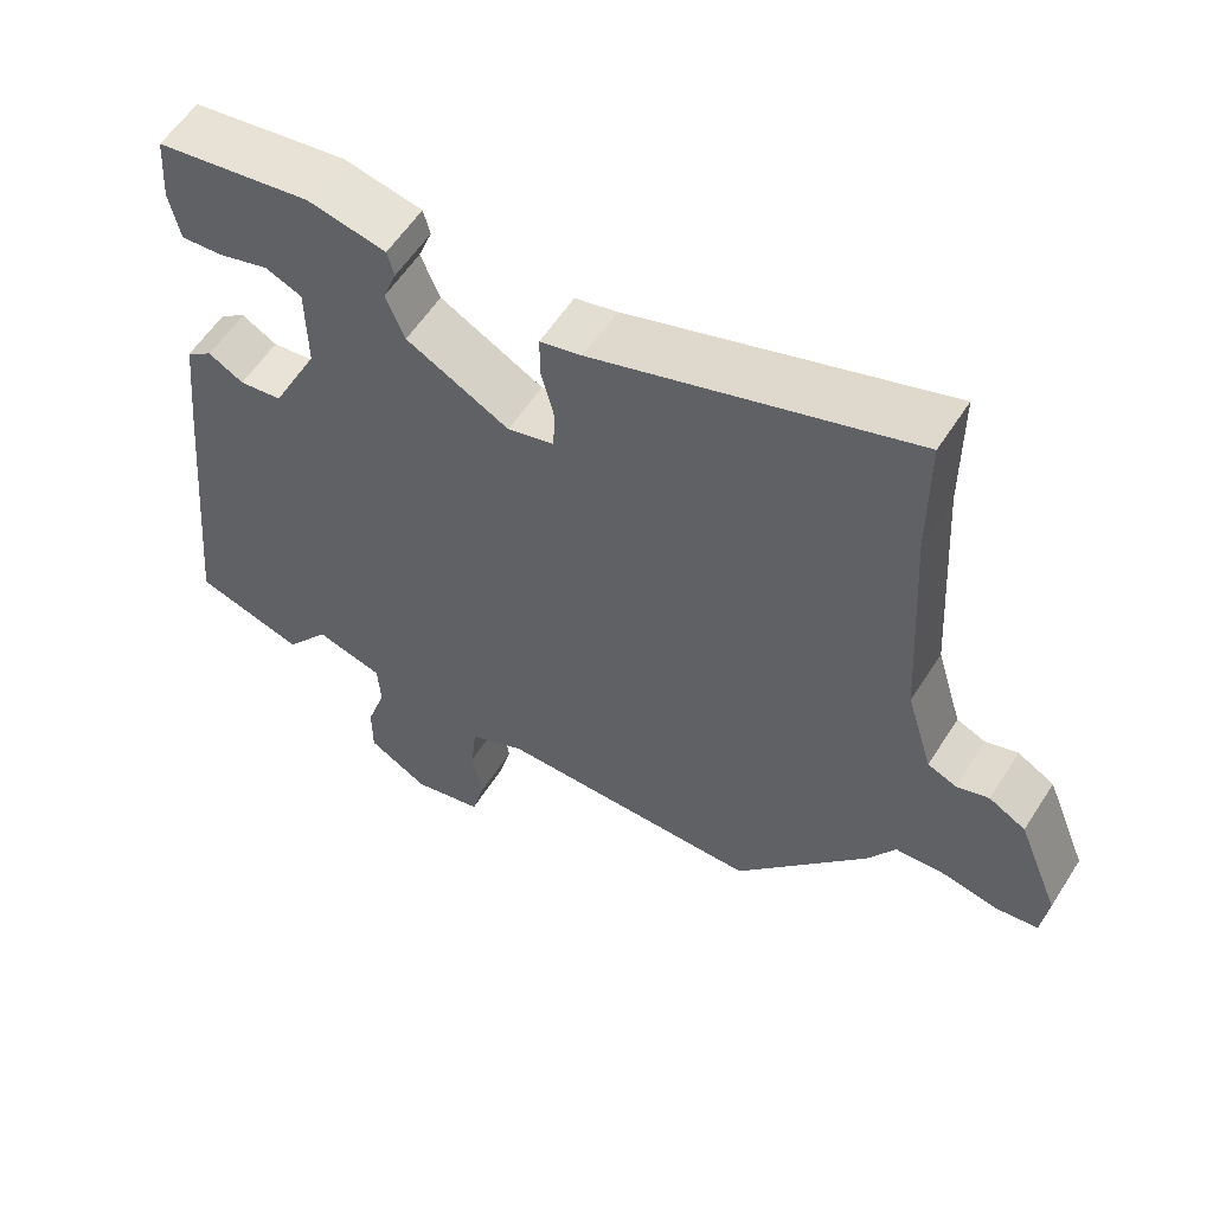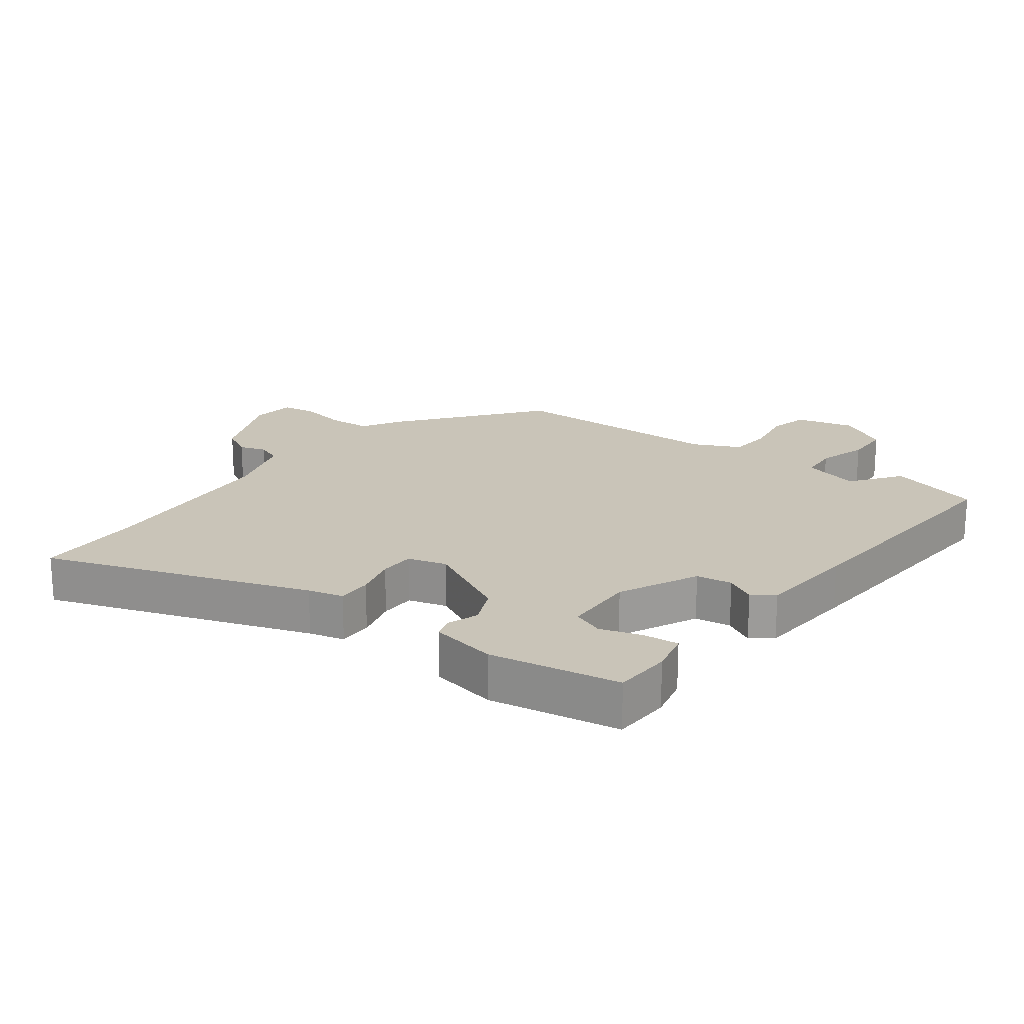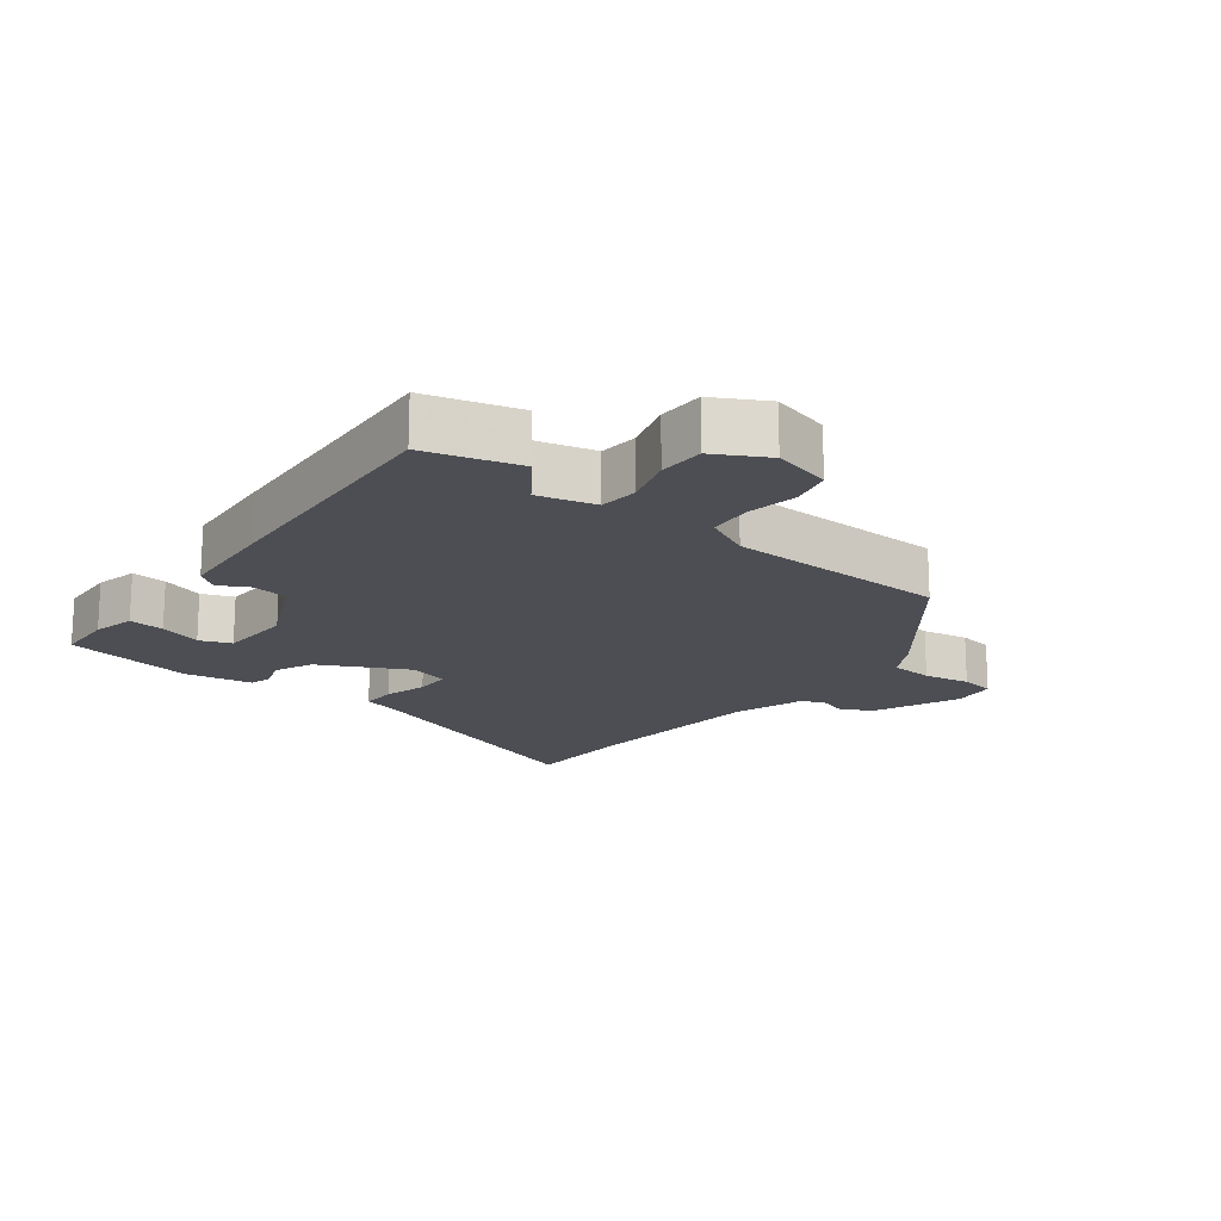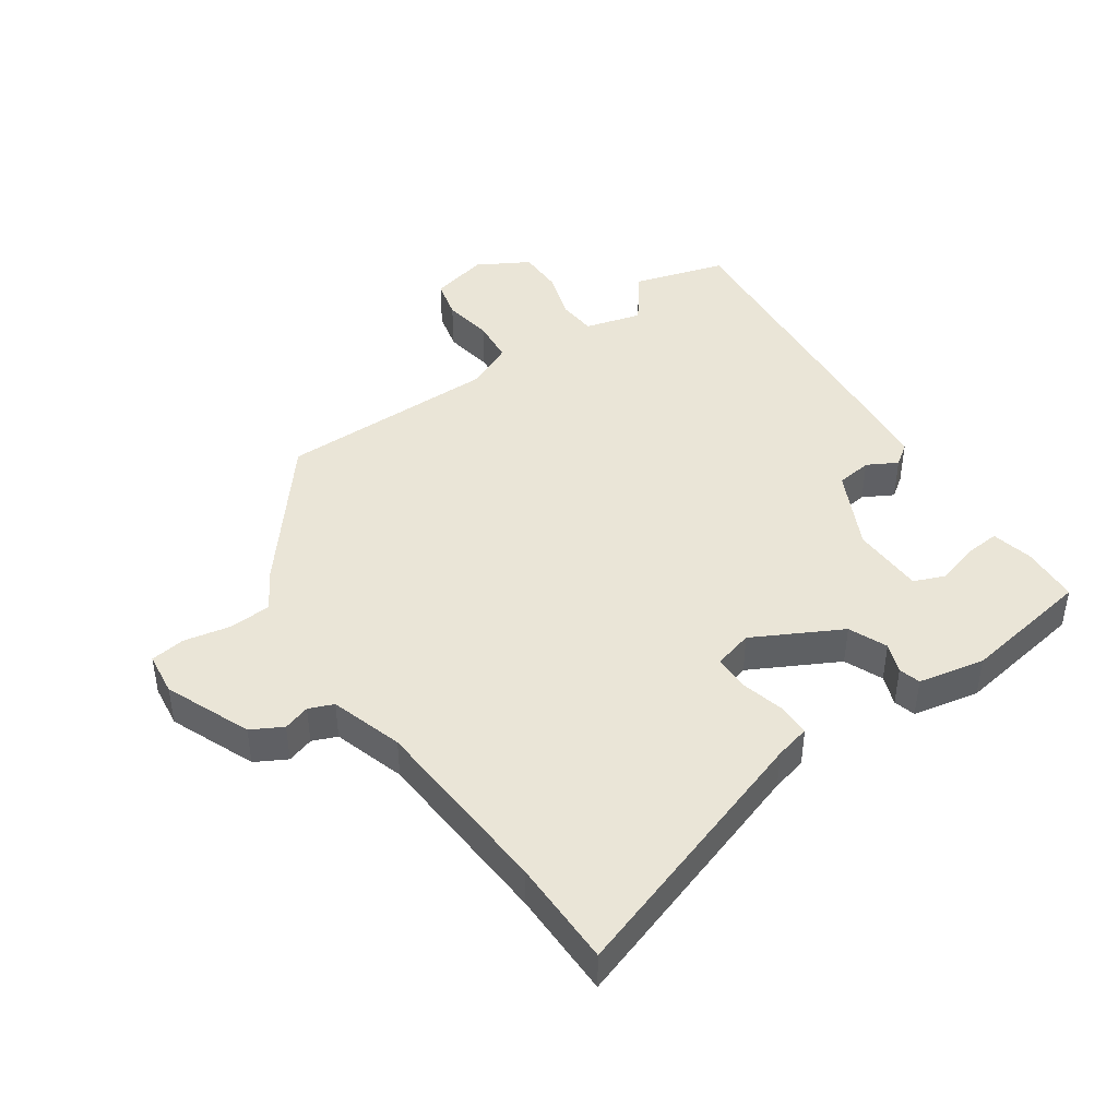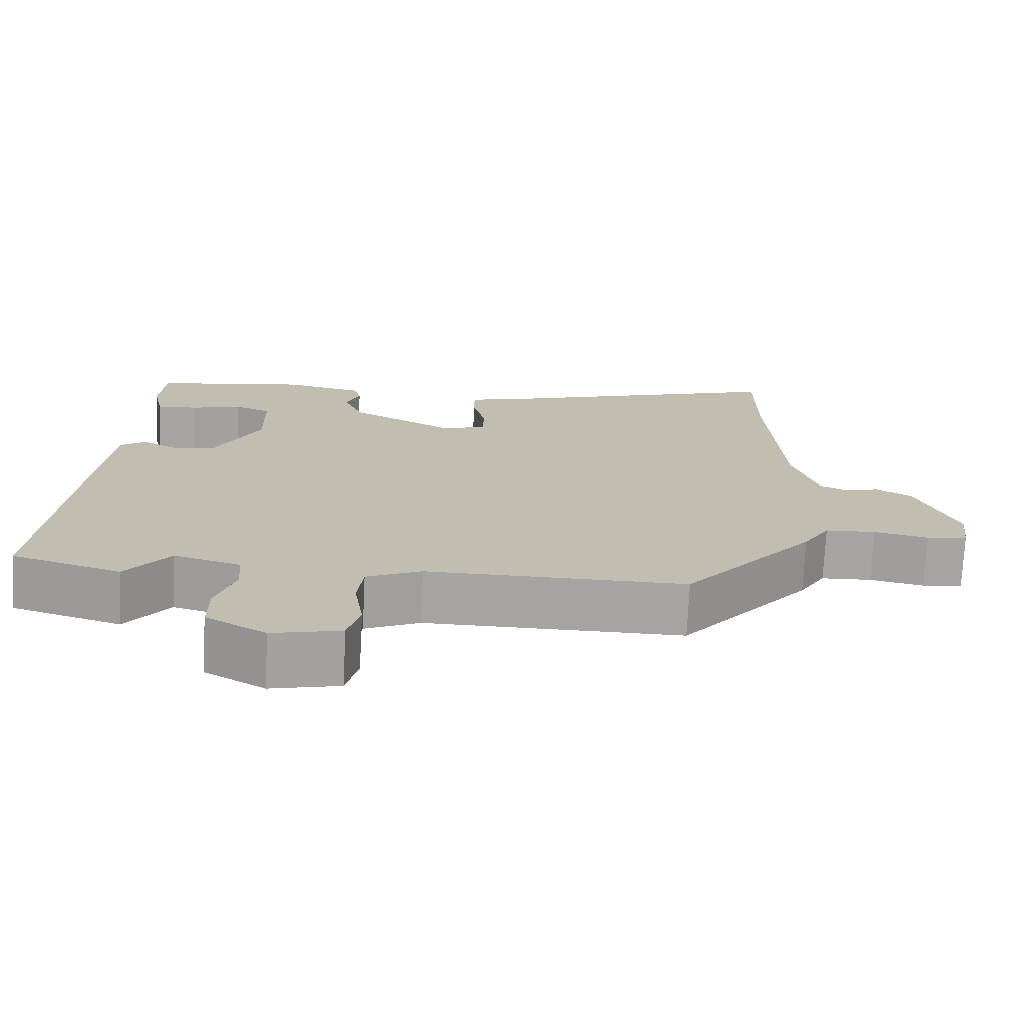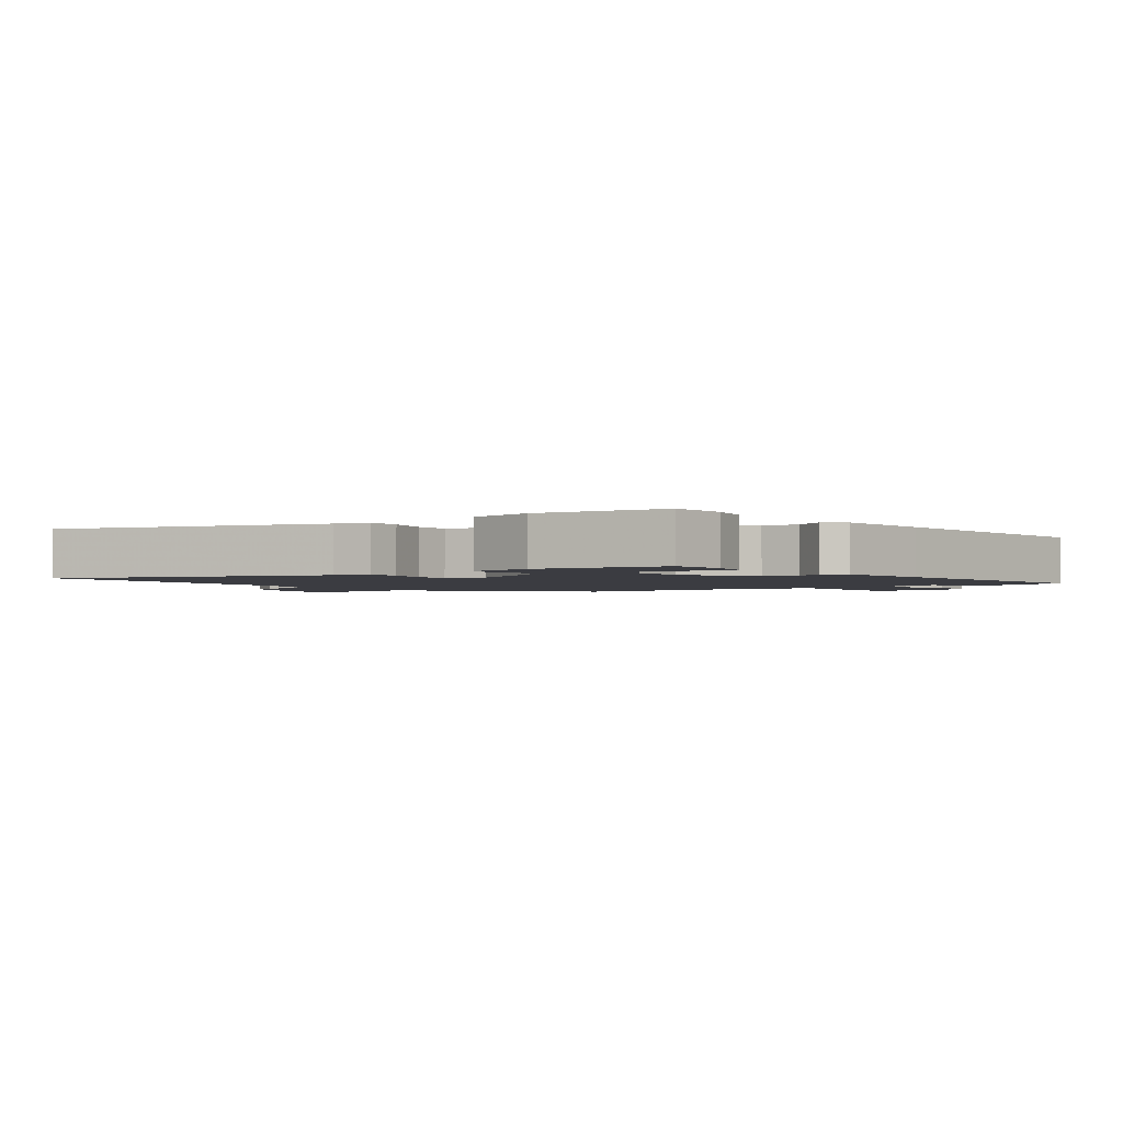
<metadata>
{"format":"obj","ext":"obj","renderer":"f3d","projection":"perspective","resolution":1024,"background":"white","views":[{"elev":57.2,"azim":-147.8,"up":"+Z"},{"elev":20.2,"azim":35.8,"up":"+Y"},{"elev":-17.4,"azim":140.8,"up":"+Y"},{"elev":44.0,"azim":-35.1,"up":"+Y"},{"elev":-73.4,"azim":177.2,"up":"+Z"},{"elev":-2.2,"azim":36.6,"up":"+Y"}]}
</metadata>
<code>
v 0.543 0.07 -0.487
v 0.4 0.07 -0.531
v 0.342 0.07 -0.455
v 0.254 0.07 -0.48
v 0.25 0.07 -0.54
v 0.275 0.07 -0.617
v 0.275 0.07 -0.688
v 0.196 0.07 -0.734
v 0.105 0.07 -0.713
v 0.089 0.07 -0.651
v 0.101 0.07 -0.573
v 0.094 0.07 -0.505
v 0.021 0.07 -0.472
v -0.322 0.07 -0.474
v -0.496 0.07 -0.263
v -0.531 0.07 -0.205
v -0.598 0.07 -0.202
v -0.67 0.07 -0.217
v -0.724 0.07 -0.21
v -0.733 0.07 -0.143
v -0.679 0.07 -0.009
v -0.631 0.07 0.018
v -0.589 0.07 0.005
v -0.551 0.07 0.021
v -0.517 0.07 0.134
v -0.5 0.07 0.427
v -0.5 0.07 0.595
v -0.087 0.07 0.461
v -0.032 0.07 0.448
v -0.032 0.07 0.394
v -0.049 0.07 0.327
v -0.047 0.07 0.272
v 0.014 0.07 0.256
v 0.149 0.07 0.329
v 0.174 0.07 0.389
v 0.156 0.07 0.436
v 0.165 0.07 0.47
v 0.268 0.07 0.492
v 0.472 0.07 0.461
v 0.478 0.07 0.371
v 0.464 0.07 0.305
v 0.409 0.07 0.309
v 0.343 0.07 0.328
v 0.295 0.07 0.308
v 0.293 0.07 0.194
v 0.354 0.07 0.072
v 0.41 0.07 0.065
v 0.456 0.07 0.091
v 0.49 0.07 0.067
v 0.506 0.07 -0.089
v 0.543 0 -0.487
v 0.4 0 -0.531
v 0.342 0 -0.455
v 0.254 0 -0.48
v 0.25 0 -0.54
v 0.275 0 -0.617
v 0.275 0 -0.688
v 0.196 0 -0.734
v 0.105 0 -0.713
v 0.089 0 -0.651
v 0.101 0 -0.573
v 0.094 0 -0.505
v 0.021 0 -0.472
v -0.322 0 -0.474
v -0.496 0 -0.263
v -0.531 0 -0.205
v -0.598 0 -0.202
v -0.67 0 -0.217
v -0.724 0 -0.21
v -0.733 0 -0.143
v -0.679 0 -0.009
v -0.631 0 0.018
v -0.589 0 0.005
v -0.551 0 0.021
v -0.517 0 0.134
v -0.5 0 0.427
v -0.5 0 0.595
v -0.087 0 0.461
v -0.032 0 0.448
v -0.032 0 0.394
v -0.049 0 0.327
v -0.047 0 0.272
v 0.014 0 0.256
v 0.149 0 0.329
v 0.174 0 0.389
v 0.156 0 0.436
v 0.165 0 0.47
v 0.268 0 0.492
v 0.472 0 0.461
v 0.478 0 0.371
v 0.464 0 0.305
v 0.409 0 0.309
v 0.343 0 0.328
v 0.295 0 0.308
v 0.293 0 0.194
v 0.354 0 0.072
v 0.41 0 0.065
v 0.456 0 0.091
v 0.49 0 0.067
v 0.506 0 -0.089
f 1 2 3
f 50 1 3
f 49 50 3
f 48 49 3
f 47 48 3
f 46 47 3 4
f 45 46 4
f 44 45 4 5
f 41 42 43
f 40 41 43
f 39 40 43
f 38 39 43
f 37 38 43
f 36 37 43
f 35 36 43
f 34 35 43 44
f 33 34 44 5
f 28 29 30 31
f 28 31 32
f 27 28 32
f 26 27 32
f 25 26 32
f 32 33 5
f 25 32 5
f 24 25 5
f 21 22 23
f 20 21 23
f 19 20 23
f 18 19 23
f 17 18 23
f 16 17 23 24
f 15 16 24
f 14 15 24
f 13 14 24
f 9 10 11
f 8 9 11
f 7 8 11
f 6 7 11
f 5 6 11
f 5 11 12
f 5 12 13 24
f 53 52 51
f 53 51 100
f 53 100 99
f 53 99 98
f 53 98 97
f 54 53 97 96
f 54 96 95
f 55 54 95 94
f 93 92 91
f 93 91 90
f 93 90 89
f 93 89 88
f 93 88 87
f 93 87 86
f 93 86 85
f 94 93 85 84
f 55 94 84 83
f 81 80 79 78
f 82 81 78
f 82 78 77
f 82 77 76
f 82 76 75
f 55 83 82
f 55 82 75
f 55 75 74
f 73 72 71
f 73 71 70
f 73 70 69
f 73 69 68
f 73 68 67
f 74 73 67 66
f 74 66 65
f 74 65 64
f 74 64 63
f 61 60 59
f 61 59 58
f 61 58 57
f 61 57 56
f 61 56 55
f 62 61 55
f 74 63 62 55
f 1 51 52 2
f 2 52 53 3
f 3 53 54 4
f 4 54 55 5
f 5 55 56 6
f 6 56 57 7
f 7 57 58 8
f 8 58 59 9
f 9 59 60 10
f 10 60 61 11
f 11 61 62 12
f 12 62 63 13
f 13 63 64 14
f 14 64 65 15
f 15 65 66 16
f 16 66 67 17
f 17 67 68 18
f 18 68 69 19
f 19 69 70 20
f 20 70 71 21
f 21 71 72 22
f 22 72 73 23
f 23 73 74 24
f 24 74 75 25
f 25 75 76 26
f 26 76 77 27
f 27 77 78 28
f 28 78 79 29
f 29 79 80 30
f 30 80 81 31
f 31 81 82 32
f 32 82 83 33
f 33 83 84 34
f 34 84 85 35
f 35 85 86 36
f 36 86 87 37
f 37 87 88 38
f 38 88 89 39
f 39 89 90 40
f 40 90 91 41
f 41 91 92 42
f 42 92 93 43
f 43 93 94 44
f 44 94 95 45
f 45 95 96 46
f 46 96 97 47
f 47 97 98 48
f 48 98 99 49
f 49 99 100 50
f 50 100 51 1

</code>
